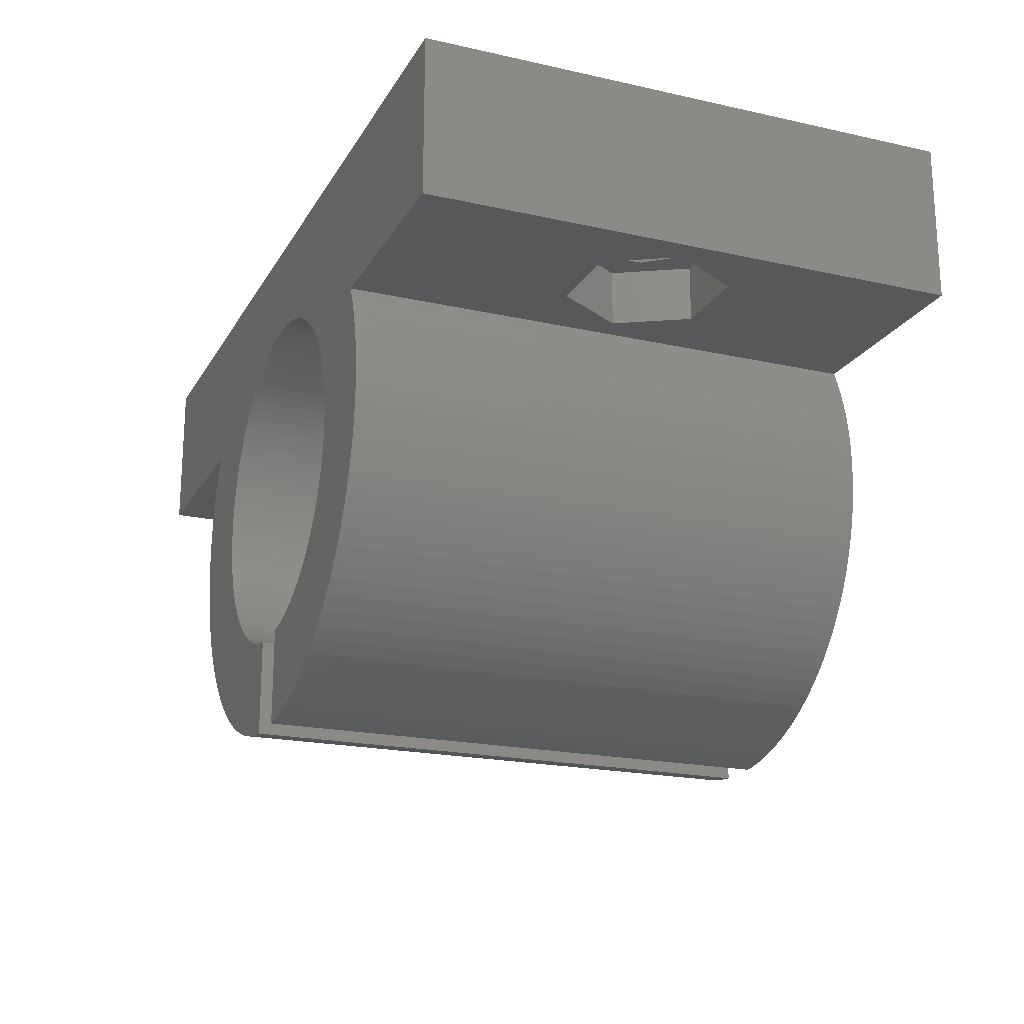
<metadata>
{"format":"stl","ext":"stl","renderer":"f3d","projection":"perspective","resolution":1024,"background":"white","views":[{"elev":-20.1,"azim":67.7,"up":"+Y"}]}
</metadata>
<code>
# stl→obj: 432 verts, 868 faces
v -20 4.923 0
v -20 4.923 24
v -20 12.03 0
v -20 12.03 24
v -5.76 4.961 24
v -10.91 4.923 24
v -17.25 4.923 9.027
v -10.91 4.923 0
v -13.75 4.923 9.027
v -17.25 4.923 15.09
v -19 4.923 12.06
v -13.75 4.923 15.09
v -12 4.923 12.06
v 0.7535 11.9 3.725e-09
v 20 12.03 0
v 10.91 4.923 0
v 20 4.923 0
v 10.86 5.033 7.451e-09
v 10.52 5.704 0
v 10.13 6.353 0
v 9.708 6.977 7.451e-09
v 9.246 7.572 7.451e-09
v 8.748 8.138 0
v 8.215 8.671 0
v 7.649 9.169 0
v -0.7535 11.9 7.451e-09
v 0 11.92 3.725e-09
v -5.109 10.78 0
v -4.417 11.08 7.451e-09
v 7.053 9.631 0
v 6.43 10.06 0
v -3.708 11.34 0
v 5.781 10.44 7.451e-09
v 5.109 10.78 0
v -2.984 11.55 7.451e-09
v 4.417 11.08 0
v -2.249 11.71 0
v 3.708 11.34 7.451e-09
v 2.984 11.55 0
v -1.504 11.83 0
v 2.249 11.71 0
v 1.504 11.83 3.725e-09
v -5.781 10.44 0
v -6.43 10.06 0
v -7.053 9.631 0
v -7.649 9.169 7.451e-09
v -8.215 8.671 0
v -8.748 8.138 0
v -9.246 7.572 0
v -9.708 6.977 0
v -10.13 6.353 7.451e-09
v -10.52 5.704 0
v -10.86 5.033 7.451e-09
v -13.81 12.03 13.47
v 20 12.03 24
v -16.6 12.03 10.15
v -17.57 12.03 11.31
v -17.57 12.03 12.81
v -15.12 12.03 9.891
v -13.81 12.03 10.64
v -15.12 12.03 14.22
v 14.4 12.03 13.95
v -16.6 12.03 13.96
v 13.43 12.03 11.29
v 13.43 12.03 12.8
v 14.4 12.03 10.14
v 15.88 12.03 9.877
v 17.19 12.03 10.63
v 15.88 12.03 14.21
v 17.19 12.03 13.46
v -5.229 5.521 24
v -5.569 5.179 24
v -4.869 5.841 24
v -4.49 6.137 24
v -4.093 6.409 24
v -3.68 6.655 24
v -3.252 6.874 24
v -2.812 7.066 24
v -2.36 7.23 24
v -1.899 7.365 24
v -1.431 7.47 24
v -0.9567 7.546 24
v -0.4789 7.591 24
v 0.000868 7.607 24
v 0.4806 7.591 24
v 0.9585 7.546 24
v 1.433 7.47 24
v 1.901 7.365 24
v 20 4.923 24
v 2.362 7.23 24
v 2.814 7.066 24
v 3.254 6.874 24
v 3.682 6.655 24
v 4.095 6.409 24
v 4.492 6.137 24
v 4.871 5.841 24
v 5.231 5.521 24
v 5.571 5.179 24
v -5.399 5.35 3.576e-07
v -5.886 4.817 24
v -5.886 4.817 3.576e-07
v -11.98 0.6767 24
v -12 -0.07674 24
v -11.98 -0.8302 24
v -11.79 -2.325 24
v -11.91 -1.581 24
v -11.62 -3.061 24
v -11.41 -3.785 24
v -11.16 -4.494 24
v -10.86 -5.186 24
v -10.52 -5.858 24
v -10.13 -6.507 24
v -9.708 -7.13 24
v -9.246 -7.726 24
v -8.748 -8.291 24
v -8.215 -8.824 24
v -7.649 -9.323 24
v -7.053 -9.785 24
v -6.43 -10.21 24
v -5.781 -10.59 24
v -5.109 -10.93 24
v -4.417 -11.23 24
v -3.708 -11.49 24
v -2.984 -11.7 24
v -2.249 -11.86 24
v -1.504 -11.98 24
v -1 -12.03 24
v -5.229 -5.698 24
v -1.002 -7.716 24
v -1.431 -7.647 24
v -1.899 -7.542 24
v -2.36 -7.407 24
v -2.812 -7.243 24
v -3.252 -7.051 24
v -3.68 -6.832 24
v -6.45 -4.212 24
v -6.695 -3.796 24
v -4.093 -6.586 24
v -4.49 -6.314 24
v -4.869 -6.018 24
v -5.569 -5.356 24
v -5.886 -4.994 24
v -6.18 -4.612 24
v -6.913 -3.365 24
v -7.103 -2.921 24
v -7.266 -2.466 24
v -7.4 -2.002 24
v -7.504 -1.53 24
v -7.579 -1.053 24
v -7.625 -0.5717 24
v -7.64 -0.08849 24
v -7.625 0.3947 24
v -7.579 0.876 24
v -7.504 1.353 24
v -7.4 1.825 24
v -7.266 2.289 24
v -7.103 2.744 24
v -6.913 3.188 24
v -6.695 3.619 24
v -6.45 4.035 24
v -6.18 4.435 24
v -11.16 4.341 24
v -11.41 3.631 24
v -11.62 2.908 24
v -11.79 2.172 24
v -11.91 1.427 24
v -11.16 4.341 7.451e-09
v -13.75 7.423 9.027
v -17.25 7.423 9.027
v -19 7.423 12.06
v -12 7.423 12.06
v -13.75 7.423 15.09
v -17.25 7.423 15.09
v 10.91 4.923 24
v 11.16 4.341 7.451e-09
v 11.16 4.341 24
v 13.75 4.923 15.08
v 17.25 4.923 9.013
v 13.75 4.923 9.013
v 12 4.923 12.04
v 17.25 4.923 15.08
v 19 4.923 12.04
v -16.6 7.423 13.96
v -17.57 7.423 12.81
v -17.57 7.423 11.31
v -15.12 7.423 14.22
v -13.81 7.423 13.47
v -13.3 12.03 12.06
v -13.3 7.423 12.06
v -13.81 7.423 10.64
v -15.12 7.423 9.891
v -16.6 7.423 10.15
v 13.43 7.423 12.8
v 13.43 7.423 11.29
v 14.4 7.423 13.95
v 15.88 7.423 14.21
v 17.19 7.423 13.46
v 17.7 12.03 12.04
v 17.7 7.423 12.04
v 17.19 7.423 10.63
v 15.88 7.423 9.877
v 14.4 7.423 10.14
v 5.888 4.817 24
v 5.762 4.961 24
v 5.888 4.817 3.576e-07
v 5.571 5.179 3.576e-07
v 5.231 5.521 3.576e-07
v 4.871 5.841 3.576e-07
v 4.492 6.137 3.576e-07
v 4.095 6.409 3.576e-07
v 3.682 6.655 3.576e-07
v 3.254 6.874 3.576e-07
v 2.814 7.066 3.576e-07
v 2.362 7.23 3.576e-07
v 1.901 7.365 3.576e-07
v 1.433 7.47 3.576e-07
v 0.9585 7.546 3.576e-07
v 0.4806 7.591 3.576e-07
v 0.000868 7.607 3.576e-07
v -0.4789 7.591 3.576e-07
v -0.9567 7.546 3.576e-07
v -1.431 7.47 3.576e-07
v -1.899 7.365 3.576e-07
v -2.36 7.23 3.576e-07
v -2.812 7.066 3.576e-07
v -3.252 6.874 3.576e-07
v -3.68 6.655 3.576e-07
v -4.093 6.409 3.576e-07
v -4.49 6.137 3.576e-07
v -4.869 5.841 3.576e-07
v -12 -0.07674 7.451e-09
v -11.98 0.6767 7.451e-09
v -11.98 -0.8302 7.451e-09
v -11.91 1.427 7.451e-09
v -11.79 2.172 7.451e-09
v -11.62 2.908 7.451e-09
v -11.41 3.631 7.451e-09
v 6.452 4.035 3.576e-07
v 6.696 3.619 3.576e-07
v 6.914 3.188 3.576e-07
v 11.41 3.631 7.451e-09
v 7.267 2.289 3.576e-07
v 11.62 2.908 7.451e-09
v 7.401 1.825 3.576e-07
v 11.79 2.172 7.451e-09
v 7.506 1.353 3.576e-07
v 11.91 1.427 7.451e-09
v 7.626 0.3947 3.576e-07
v 11.98 0.6767 7.451e-09
v 7.641 -0.08849 3.576e-07
v 12 -0.07674 7.451e-09
v 7.626 -0.5717 3.576e-07
v 11.98 -0.8302 7.451e-09
v 7.581 -1.053 3.576e-07
v 11.91 -1.581 7.451e-09
v 7.401 -2.002 3.576e-07
v 11.79 -2.325 7.451e-09
v 7.267 -2.466 3.576e-07
v 11.62 -3.061 7.451e-09
v 7.105 -2.921 3.576e-07
v 11.41 -3.785 7.451e-09
v 6.696 -3.796 3.576e-07
v 11.16 -4.494 7.451e-09
v 6.452 -4.212 3.576e-07
v 10.86 -5.186 7.451e-09
v 6.182 -4.612 3.576e-07
v 10.52 -5.858 7.451e-09
v 5.571 -5.356 3.576e-07
v 10.13 -6.507 7.451e-09
v 5.231 -5.698 3.576e-07
v 9.708 -7.13 7.451e-09
v 4.871 -6.018 3.576e-07
v 9.246 -7.726 7.451e-09
v 4.095 -6.586 3.576e-07
v 8.748 -8.291 7.451e-09
v 3.682 -6.832 3.576e-07
v 8.215 -8.824 7.451e-09
v 2.814 -7.243 3.576e-07
v 7.649 -9.323 7.451e-09
v 2.362 -7.407 3.576e-07
v 7.053 -9.785 7.451e-09
v 1.433 -7.647 3.576e-07
v 6.43 -10.21 7.451e-09
v 1.004 -7.716 3.576e-07
v 5.781 -10.59 7.451e-09
v -1 -12.03 7.451e-09
v -2.36 -7.407 3.576e-07
v -1.899 -7.542 3.576e-07
v 1.901 -7.542 3.576e-07
v 3.254 -7.051 3.576e-07
v 4.492 -6.314 3.576e-07
v 5.888 -4.994 3.576e-07
v 6.914 -3.365 3.576e-07
v 7.506 -1.53 3.576e-07
v -7.579 -1.053 3.576e-07
v -7.625 -0.5717 3.576e-07
v 7.581 0.876 3.576e-07
v 7.105 2.744 3.576e-07
v 6.182 4.435 3.576e-07
v -6.18 4.435 3.576e-07
v -6.45 4.035 3.576e-07
v -6.695 3.619 3.576e-07
v -6.913 3.188 3.576e-07
v -7.103 2.744 3.576e-07
v -7.266 2.289 3.576e-07
v -7.4 1.825 3.576e-07
v -7.504 1.353 3.576e-07
v -7.579 0.876 3.576e-07
v -7.625 0.3947 3.576e-07
v -7.64 -0.08849 3.576e-07
v -2.812 -7.243 3.576e-07
v -7.504 -1.53 3.576e-07
v -7.4 -2.002 3.576e-07
v -7.266 -2.466 3.576e-07
v -3.252 -7.051 3.576e-07
v -7.103 -2.921 3.576e-07
v -6.913 -3.365 3.576e-07
v -3.68 -6.832 3.576e-07
v -6.695 -3.796 3.576e-07
v -4.093 -6.586 3.576e-07
v -1.431 -7.647 3.576e-07
v -1.002 -7.716 3.576e-07
v -6.18 -4.612 3.576e-07
v -5.886 -4.994 3.576e-07
v -1.504 -11.98 7.451e-09
v -2.249 -11.86 7.451e-09
v -2.984 -11.7 7.451e-09
v -3.708 -11.49 7.451e-09
v -4.417 -11.23 7.451e-09
v -5.109 -10.93 7.451e-09
v -5.781 -10.59 7.451e-09
v -6.43 -10.21 7.451e-09
v -7.053 -9.785 7.451e-09
v -7.649 -9.323 7.451e-09
v -8.215 -8.824 7.451e-09
v -8.748 -8.291 7.451e-09
v -9.246 -7.726 7.451e-09
v -9.708 -7.13 7.451e-09
v -10.13 -6.507 7.451e-09
v -10.52 -5.858 7.451e-09
v -10.86 -5.186 7.451e-09
v -11.16 -4.494 7.451e-09
v -11.41 -3.785 7.451e-09
v -11.62 -3.061 7.451e-09
v -11.79 -2.325 7.451e-09
v -11.91 -1.581 7.451e-09
v 5.109 -10.93 7.451e-09
v 4.417 -11.23 7.451e-09
v 3.708 -11.49 7.451e-09
v 2.984 -11.7 7.451e-09
v 2.249 -11.86 7.451e-09
v 1.504 -11.98 7.451e-09
v 1 -12.03 7.451e-09
v -4.49 -6.314 3.576e-07
v -5.569 -5.356 3.576e-07
v -6.45 -4.212 3.576e-07
v -12 -0.07674 5.082
v -12 -0.07674 19.08
v -5.229 -5.698 3.576e-07
v -4.869 -6.018 3.576e-07
v 11.41 3.631 24
v 1.004 -7.716 24
v 1 -12.03 24
v 1.504 -11.98 24
v 2.984 -11.7 24
v 2.249 -11.86 24
v 3.708 -11.49 24
v 4.417 -11.23 24
v 5.109 -10.93 24
v 5.781 -10.59 24
v 6.43 -10.21 24
v 7.053 -9.785 24
v 7.649 -9.323 24
v 8.215 -8.824 24
v 8.748 -8.291 24
v 9.246 -7.726 24
v 9.708 -7.13 24
v 10.13 -6.507 24
v 1.433 -7.647 24
v 1.901 -7.542 24
v 10.52 -5.858 24
v 2.814 -7.243 24
v 2.362 -7.407 24
v 10.86 -5.186 24
v 3.682 -6.832 24
v 3.254 -7.051 24
v 11.16 -4.494 24
v 4.492 -6.314 24
v 4.095 -6.586 24
v 11.41 -3.785 24
v 4.871 -6.018 24
v 11.62 -3.061 24
v 5.571 -5.356 24
v 5.231 -5.698 24
v 11.79 -2.325 24
v 6.182 -4.612 24
v 5.888 -4.994 24
v 11.91 -1.581 24
v 6.452 -4.212 24
v 11.98 -0.8302 24
v 6.914 -3.365 24
v 6.696 -3.796 24
v 12 -0.07674 24
v 7.105 -2.921 24
v 11.98 0.6767 24
v 7.267 -2.466 24
v 11.91 1.427 24
v 7.506 -1.53 24
v 7.401 -2.002 24
v 11.79 2.172 24
v 7.581 -1.053 24
v 11.62 2.908 24
v 7.641 -0.08849 24
v 7.626 -0.5717 24
v 7.626 0.3947 24
v 6.182 4.435 24
v 6.452 4.035 24
v 6.696 3.619 24
v 6.914 3.188 24
v 7.105 2.744 24
v 7.267 2.289 24
v 7.401 1.825 24
v 7.506 1.353 24
v 7.581 0.876 24
v 17.25 7.423 9.013
v 13.75 7.423 9.013
v 12 7.423 12.04
v 19 7.423 12.04
v 17.25 7.423 15.08
v 13.75 7.423 15.08
v 12 -0.07674 19.08
v 12 -0.07674 5.082
f 1 2 3
f 2 4 3
f 5 2 6
f 7 8 9
f 10 2 11
f 11 1 7
f 2 1 11
f 6 2 10
f 6 10 12
f 13 8 6
f 6 12 13
f 9 8 13
f 1 8 7
f 1 3 8
f 14 3 15
f 16 15 17
f 18 15 16
f 19 15 18
f 20 15 19
f 21 15 20
f 22 15 21
f 23 15 22
f 24 15 23
f 25 15 24
f 26 3 27
f 28 3 29
f 30 31 15
f 29 3 32
f 31 33 15
f 33 34 15
f 32 3 35
f 34 36 15
f 35 3 37
f 36 38 15
f 38 39 15
f 37 3 40
f 39 41 15
f 40 3 26
f 41 42 15
f 27 3 14
f 42 14 15
f 43 3 28
f 44 3 43
f 45 3 44
f 46 3 45
f 47 3 46
f 48 3 47
f 49 3 48
f 50 3 49
f 51 3 50
f 52 3 51
f 53 3 52
f 8 3 53
f 30 15 25
f 54 4 55
f 56 3 57
f 57 4 58
f 3 4 57
f 3 56 15
f 56 59 15
f 59 60 15
f 61 4 54
f 62 54 55
f 63 4 61
f 58 4 63
f 15 54 64
f 54 65 64
f 15 64 66
f 15 66 67
f 15 67 68
f 69 55 70
f 62 55 69
f 65 54 62
f 4 2 5
f 71 4 72
f 72 4 5
f 73 4 71
f 74 4 73
f 75 4 74
f 76 4 75
f 77 4 76
f 78 4 77
f 79 4 78
f 80 4 79
f 81 4 80
f 82 4 81
f 83 4 82
f 84 4 83
f 85 4 84
f 86 4 85
f 87 4 86
f 88 4 87
f 89 4 88
f 89 88 90
f 89 90 91
f 89 91 92
f 89 92 93
f 89 93 94
f 89 94 95
f 89 95 96
f 89 96 97
f 89 97 98
f 55 4 89
f 99 72 5
f 99 5 100
f 101 99 100
f 102 103 104
f 105 102 106
f 106 102 104
f 107 102 105
f 108 102 107
f 109 102 108
f 110 102 109
f 111 102 110
f 112 102 111
f 113 102 112
f 114 102 113
f 115 102 114
f 116 102 115
f 117 102 116
f 118 102 117
f 119 102 118
f 120 102 119
f 121 102 120
f 122 102 121
f 123 102 122
f 124 102 123
f 125 102 124
f 126 102 125
f 127 102 126
f 128 102 127
f 129 130 127
f 130 131 127
f 131 132 127
f 132 133 127
f 133 134 127
f 134 135 127
f 136 137 102
f 135 138 127
f 138 139 127
f 139 140 127
f 140 128 127
f 141 142 102
f 142 143 102
f 137 144 102
f 144 145 102
f 146 102 145
f 147 102 146
f 148 102 147
f 149 102 148
f 150 102 149
f 151 102 150
f 152 102 151
f 153 102 152
f 154 102 153
f 155 102 154
f 156 102 155
f 157 102 156
f 158 102 157
f 159 102 158
f 160 102 159
f 161 102 160
f 100 102 161
f 5 102 100
f 102 5 6
f 162 102 6
f 163 102 162
f 164 102 163
f 165 102 164
f 166 102 165
f 128 141 102
f 143 136 102
f 162 8 167
f 167 8 53
f 8 162 6
f 9 168 169
f 7 9 169
f 7 169 170
f 11 7 170
f 171 168 13
f 13 168 9
f 171 13 172
f 172 13 12
f 172 12 173
f 173 12 10
f 170 173 10
f 11 170 10
f 174 175 16
f 16 175 18
f 176 175 174
f 177 89 174
f 178 179 17
f 16 180 174
f 16 179 180
f 180 177 174
f 181 89 177
f 182 89 181
f 17 89 182
f 17 182 178
f 16 17 179
f 89 17 15
f 55 89 15
f 58 63 183
f 184 58 183
f 57 58 184
f 185 57 184
f 61 186 63
f 63 186 183
f 54 187 61
f 61 187 186
f 188 189 54
f 54 189 187
f 188 60 189
f 189 60 190
f 190 60 59
f 191 190 59
f 191 59 56
f 192 191 56
f 192 56 57
f 185 192 57
f 64 65 193
f 194 64 193
f 65 62 195
f 193 65 195
f 69 196 62
f 62 196 195
f 70 197 69
f 69 197 196
f 198 199 70
f 70 199 197
f 198 68 199
f 199 68 200
f 200 68 67
f 201 200 67
f 201 67 66
f 202 201 66
f 202 66 64
f 194 202 64
f 203 204 205
f 205 204 98
f 205 98 206
f 206 98 97
f 207 206 97
f 207 97 96
f 208 207 96
f 208 96 95
f 209 208 95
f 209 95 94
f 210 209 94
f 210 94 93
f 211 210 93
f 211 93 92
f 212 211 92
f 212 92 91
f 213 212 91
f 213 91 90
f 214 213 90
f 214 90 88
f 215 214 88
f 215 88 87
f 216 215 87
f 216 87 86
f 217 216 86
f 217 86 85
f 218 217 85
f 218 85 84
f 219 218 84
f 219 84 83
f 220 219 83
f 220 83 82
f 221 220 82
f 221 82 81
f 222 221 81
f 222 81 80
f 223 222 80
f 223 80 79
f 224 223 79
f 224 79 78
f 225 224 78
f 225 78 77
f 226 225 77
f 226 77 76
f 227 226 76
f 227 76 75
f 228 227 75
f 228 75 74
f 229 228 74
f 229 74 73
f 230 229 73
f 230 73 71
f 99 71 72
f 231 232 233
f 233 232 234
f 233 234 235
f 233 235 236
f 233 236 237
f 233 237 167
f 233 167 53
f 233 53 52
f 233 52 51
f 233 51 50
f 233 50 49
f 233 49 48
f 233 48 47
f 233 47 46
f 233 46 45
f 233 45 44
f 233 44 43
f 233 43 28
f 233 28 29
f 233 29 32
f 233 32 35
f 233 35 37
f 233 37 40
f 233 40 26
f 233 26 27
f 227 42 41
f 224 41 39
f 222 39 38
f 220 38 36
f 219 36 34
f 217 34 33
f 216 33 31
f 214 31 30
f 213 30 25
f 211 25 24
f 210 24 23
f 209 23 22
f 207 22 21
f 206 21 20
f 205 20 19
f 238 19 18
f 239 18 175
f 240 175 241
f 242 241 243
f 244 243 245
f 246 245 247
f 248 247 249
f 250 249 251
f 252 251 253
f 254 253 255
f 256 255 257
f 258 257 259
f 260 259 261
f 262 261 263
f 264 263 265
f 266 265 267
f 268 267 269
f 270 269 271
f 272 271 273
f 274 273 275
f 276 275 277
f 278 277 279
f 280 279 281
f 282 281 283
f 284 283 285
f 286 287 288
f 282 283 284
f 289 281 282
f 280 281 289
f 278 279 280
f 290 277 278
f 276 277 290
f 274 275 276
f 291 273 274
f 272 273 291
f 270 271 272
f 268 269 270
f 292 267 268
f 266 267 292
f 264 265 266
f 262 263 264
f 293 261 262
f 260 261 293
f 258 259 260
f 256 257 258
f 294 255 256
f 254 255 294
f 252 253 254
f 295 233 296
f 250 251 252
f 248 249 250
f 297 247 248
f 246 247 297
f 244 245 246
f 242 243 244
f 298 241 242
f 240 241 298
f 239 175 240
f 238 18 239
f 299 19 238
f 205 19 299
f 206 20 205
f 207 21 206
f 208 22 207
f 209 22 208
f 210 23 209
f 211 24 210
f 212 25 211
f 213 25 212
f 214 30 213
f 215 31 214
f 216 31 215
f 217 33 216
f 218 34 217
f 219 34 218
f 220 36 219
f 221 38 220
f 222 38 221
f 223 39 222
f 224 39 223
f 225 41 224
f 227 41 226
f 226 41 225
f 228 42 227
f 229 42 228
f 300 233 101
f 301 233 300
f 302 233 301
f 303 233 302
f 304 233 303
f 305 233 304
f 306 233 305
f 307 233 306
f 308 233 307
f 309 233 308
f 310 233 309
f 296 233 310
f 286 311 287
f 312 233 295
f 313 233 312
f 314 233 313
f 286 315 311
f 316 233 314
f 317 233 316
f 286 318 315
f 319 233 317
f 286 320 318
f 286 321 322
f 233 323 324
f 286 288 321
f 233 286 325
f 233 325 326
f 233 326 327
f 233 327 328
f 233 328 329
f 233 329 330
f 233 330 331
f 233 331 332
f 233 332 333
f 233 333 334
f 233 334 335
f 233 335 336
f 233 336 337
f 233 337 338
f 233 338 339
f 233 339 340
f 233 340 341
f 233 341 342
f 233 342 343
f 233 343 344
f 233 344 345
f 233 345 346
f 284 285 347
f 284 347 348
f 284 348 349
f 284 349 350
f 284 350 351
f 284 351 352
f 284 352 353
f 286 354 320
f 355 233 324
f 356 233 319
f 323 233 356
f 101 100 161
f 300 101 161
f 231 357 232
f 232 357 358
f 232 358 103
f 232 103 102
f 232 102 234
f 234 102 166
f 234 166 235
f 235 166 165
f 235 165 236
f 236 165 164
f 236 164 237
f 237 164 163
f 237 163 167
f 167 163 162
f 300 161 160
f 301 300 160
f 301 160 159
f 302 301 159
f 302 159 158
f 303 302 158
f 303 158 157
f 304 303 157
f 304 157 156
f 305 304 156
f 305 156 155
f 306 305 155
f 306 155 154
f 307 306 154
f 307 154 153
f 308 307 153
f 308 153 152
f 309 308 152
f 309 152 151
f 310 309 151
f 151 150 296
f 310 151 296
f 150 149 295
f 296 150 295
f 149 148 312
f 295 149 312
f 148 147 313
f 312 148 313
f 147 146 314
f 313 147 314
f 146 145 316
f 314 146 316
f 145 144 317
f 316 145 317
f 144 137 319
f 317 144 319
f 137 136 356
f 319 137 356
f 136 143 323
f 356 136 323
f 143 142 324
f 323 143 324
f 142 141 355
f 324 142 355
f 128 359 141
f 141 359 355
f 140 360 128
f 128 360 359
f 139 354 140
f 140 354 360
f 138 320 139
f 139 320 354
f 135 318 138
f 138 318 320
f 134 315 135
f 135 315 318
f 133 311 134
f 134 311 315
f 132 287 133
f 133 287 311
f 131 288 132
f 132 288 287
f 130 321 131
f 131 321 288
f 129 322 130
f 130 322 321
f 322 129 127
f 286 322 127
f 126 325 286
f 127 126 286
f 125 326 325
f 126 125 325
f 124 327 326
f 125 124 326
f 123 328 327
f 124 123 327
f 122 329 328
f 123 122 328
f 121 330 329
f 122 121 329
f 120 331 330
f 121 120 330
f 119 332 331
f 120 119 331
f 118 333 332
f 119 118 332
f 117 334 333
f 118 117 333
f 116 335 334
f 117 116 334
f 115 336 335
f 116 115 335
f 337 336 114
f 114 336 115
f 338 337 113
f 113 337 114
f 339 338 112
f 112 338 113
f 340 339 111
f 111 339 112
f 341 340 110
f 110 340 111
f 342 341 109
f 109 341 110
f 343 342 108
f 108 342 109
f 344 343 107
f 107 343 108
f 345 344 105
f 105 344 107
f 346 345 106
f 106 345 105
f 233 346 104
f 104 346 106
f 231 233 357
f 357 233 104
f 358 104 103
f 357 104 358
f 190 168 171
f 170 184 173
f 173 183 172
f 183 186 172
f 172 187 171
f 187 189 171
f 191 168 190
f 192 185 169
f 169 168 191
f 189 190 171
f 170 185 184
f 170 169 185
f 184 183 173
f 186 187 172
f 191 192 169
f 241 175 176
f 361 241 176
f 362 363 364
f 365 362 366
f 366 362 364
f 367 362 365
f 368 362 367
f 369 362 368
f 370 362 369
f 371 362 370
f 372 362 371
f 373 362 372
f 374 362 373
f 375 362 374
f 376 362 375
f 377 362 376
f 378 362 377
f 379 362 378
f 380 379 381
f 382 383 384
f 385 386 387
f 388 389 390
f 391 388 392
f 393 394 395
f 396 397 398
f 399 396 400
f 401 402 403
f 404 401 405
f 406 404 407
f 408 409 410
f 411 408 412
f 413 414 361
f 415 413 176
f 204 203 174
f 203 416 174
f 416 417 174
f 417 418 174
f 418 419 174
f 419 420 174
f 420 421 174
f 421 422 174
f 422 423 174
f 423 424 174
f 174 415 176
f 176 413 361
f 361 414 412
f 414 411 412
f 412 408 410
f 410 409 407
f 409 406 407
f 407 404 405
f 405 401 403
f 403 402 400
f 402 399 400
f 400 396 398
f 398 397 395
f 397 393 395
f 395 394 392
f 394 391 392
f 392 388 390
f 390 389 387
f 389 385 387
f 387 386 384
f 386 382 384
f 384 383 381
f 383 380 381
f 381 379 378
f 424 415 174
f 178 425 426
f 179 178 426
f 179 426 427
f 180 179 427
f 428 425 182
f 182 425 178
f 428 182 429
f 429 182 181
f 429 181 430
f 430 181 177
f 427 430 177
f 180 427 177
f 200 425 428
f 427 193 430
f 430 195 429
f 195 196 429
f 429 197 428
f 197 199 428
f 201 425 200
f 202 194 426
f 426 425 201
f 199 200 428
f 427 194 193
f 427 426 194
f 193 195 430
f 196 197 429
f 201 202 426
f 416 203 299
f 299 203 205
f 417 416 238
f 238 416 299
f 418 417 239
f 239 417 238
f 419 418 240
f 240 418 239
f 420 419 298
f 298 419 240
f 421 420 242
f 242 420 298
f 422 421 244
f 244 421 242
f 423 422 246
f 246 422 244
f 424 423 297
f 297 423 246
f 415 424 248
f 248 424 297
f 413 415 250
f 250 415 248
f 413 250 414
f 414 250 252
f 414 252 411
f 411 252 254
f 411 254 408
f 408 254 294
f 408 294 409
f 409 294 256
f 409 256 406
f 406 256 258
f 406 258 404
f 404 258 260
f 404 260 401
f 401 260 293
f 401 293 402
f 402 293 262
f 402 262 399
f 399 262 264
f 399 264 396
f 396 264 266
f 396 266 397
f 397 266 292
f 397 292 393
f 393 292 268
f 393 268 394
f 394 268 270
f 394 270 391
f 391 270 272
f 391 272 388
f 388 272 291
f 388 291 389
f 389 291 274
f 389 274 385
f 385 274 276
f 385 276 386
f 386 276 290
f 386 290 382
f 382 290 278
f 382 278 383
f 383 278 280
f 383 280 380
f 380 280 289
f 380 289 379
f 379 289 282
f 379 282 362
f 362 282 284
f 362 284 363
f 363 284 353
f 363 353 352
f 364 363 352
f 364 352 351
f 366 364 351
f 366 351 350
f 365 366 350
f 365 350 349
f 367 365 349
f 367 349 348
f 368 367 348
f 368 348 347
f 369 368 347
f 369 347 285
f 370 369 285
f 370 285 283
f 371 370 283
f 371 283 281
f 372 371 281
f 372 281 279
f 373 372 279
f 373 279 277
f 374 373 277
f 374 277 275
f 375 374 275
f 375 275 273
f 376 375 273
f 376 273 271
f 377 376 271
f 377 271 269
f 378 377 269
f 378 269 267
f 381 378 267
f 381 267 265
f 384 381 265
f 384 265 263
f 387 384 263
f 387 263 261
f 390 387 261
f 390 261 259
f 392 390 259
f 392 259 257
f 395 392 257
f 395 257 255
f 398 395 255
f 398 255 253
f 400 398 253
f 400 253 251
f 431 400 432
f 432 400 251
f 403 400 431
f 251 249 405
f 432 251 405
f 403 431 405
f 431 432 405
f 249 247 407
f 405 249 407
f 247 245 410
f 407 247 410
f 245 243 412
f 410 245 412
f 243 241 361
f 412 243 361
f 15 188 54
f 60 188 15
f 55 198 70
f 15 198 55
f 15 68 198
f 42 229 14
f 27 14 229
f 27 229 230
f 27 230 99
f 71 99 230
f 27 99 233
f 99 101 233
f 233 355 359
f 233 359 360
f 233 360 286
f 354 286 360
f 98 204 174
f 89 98 174

</code>
